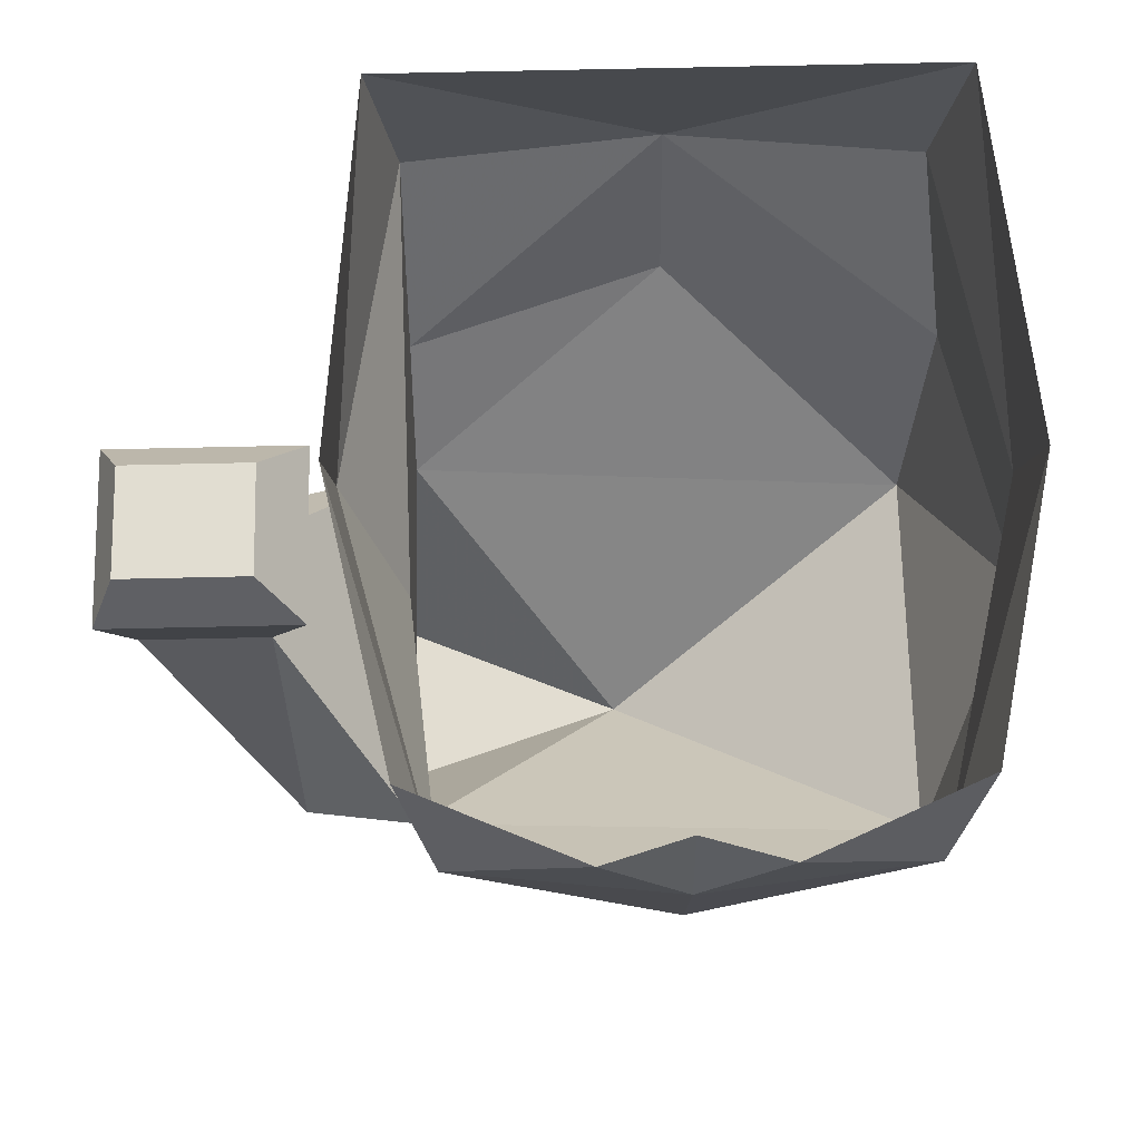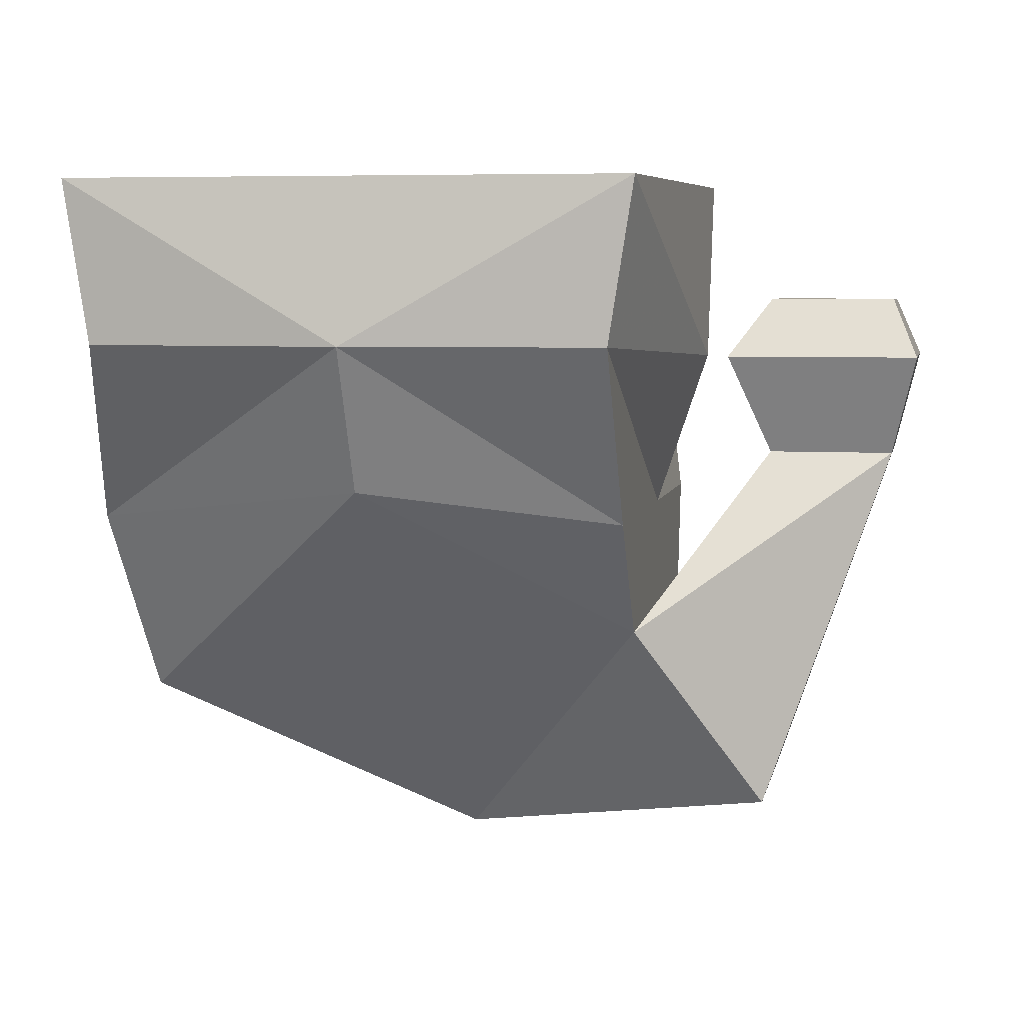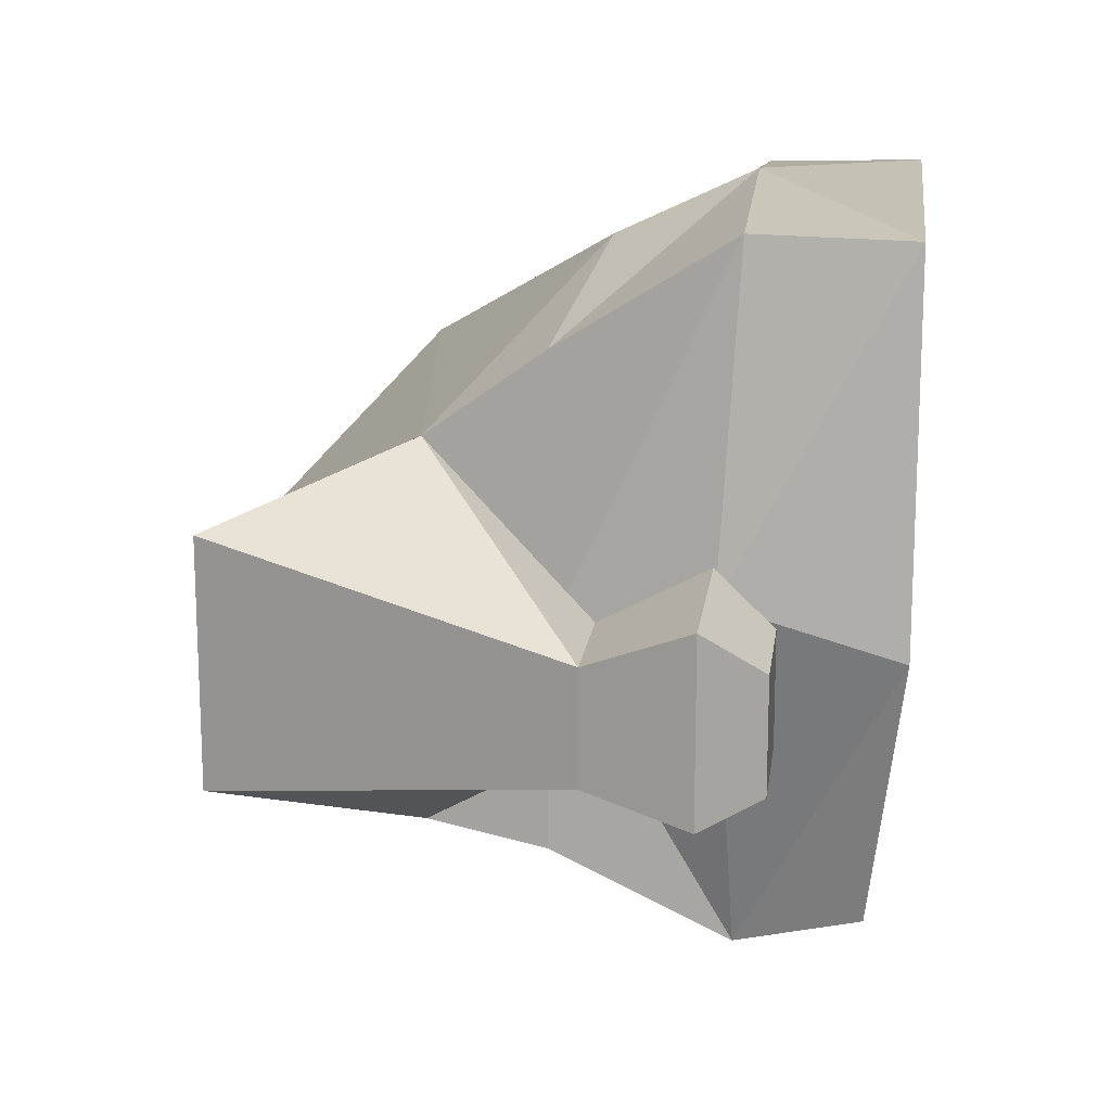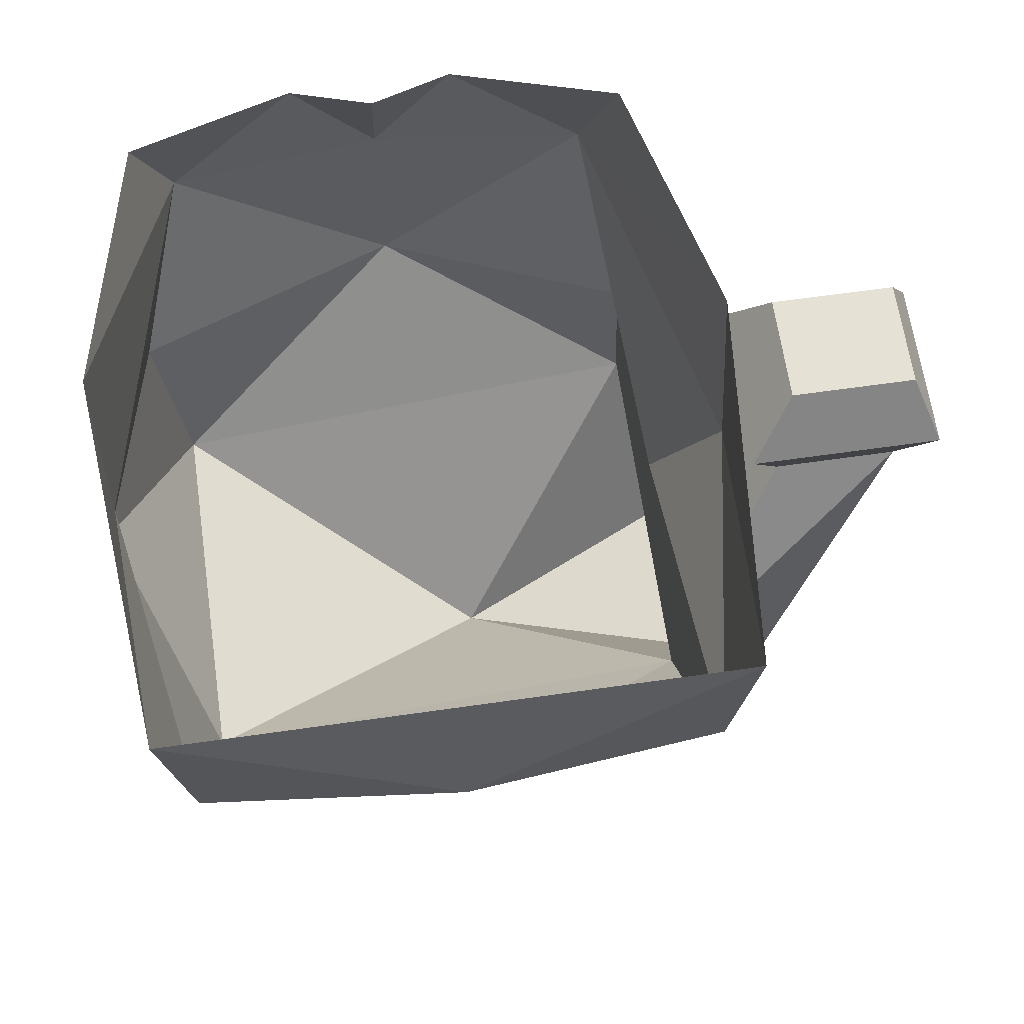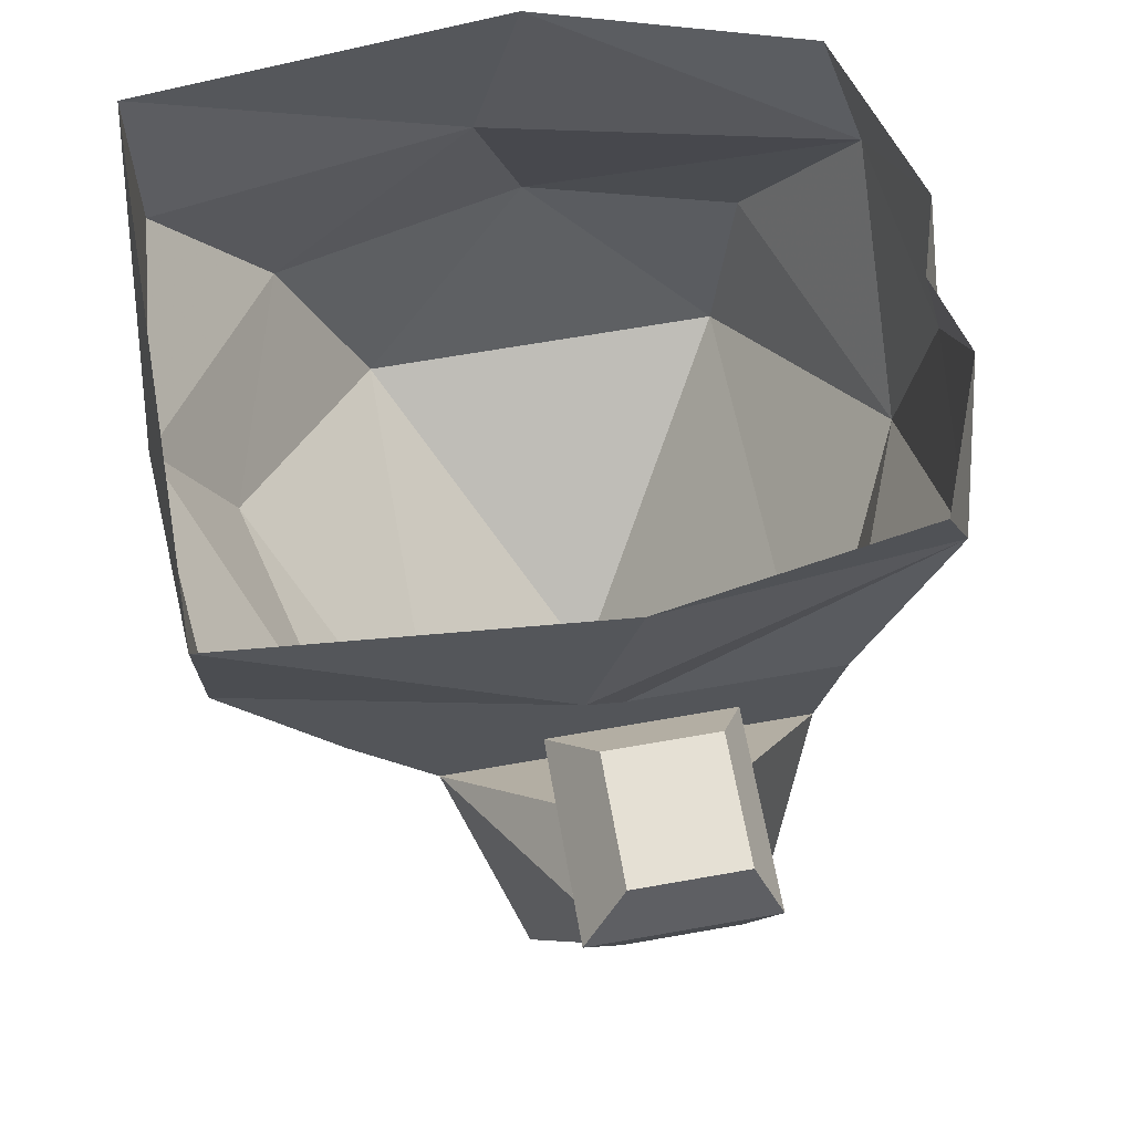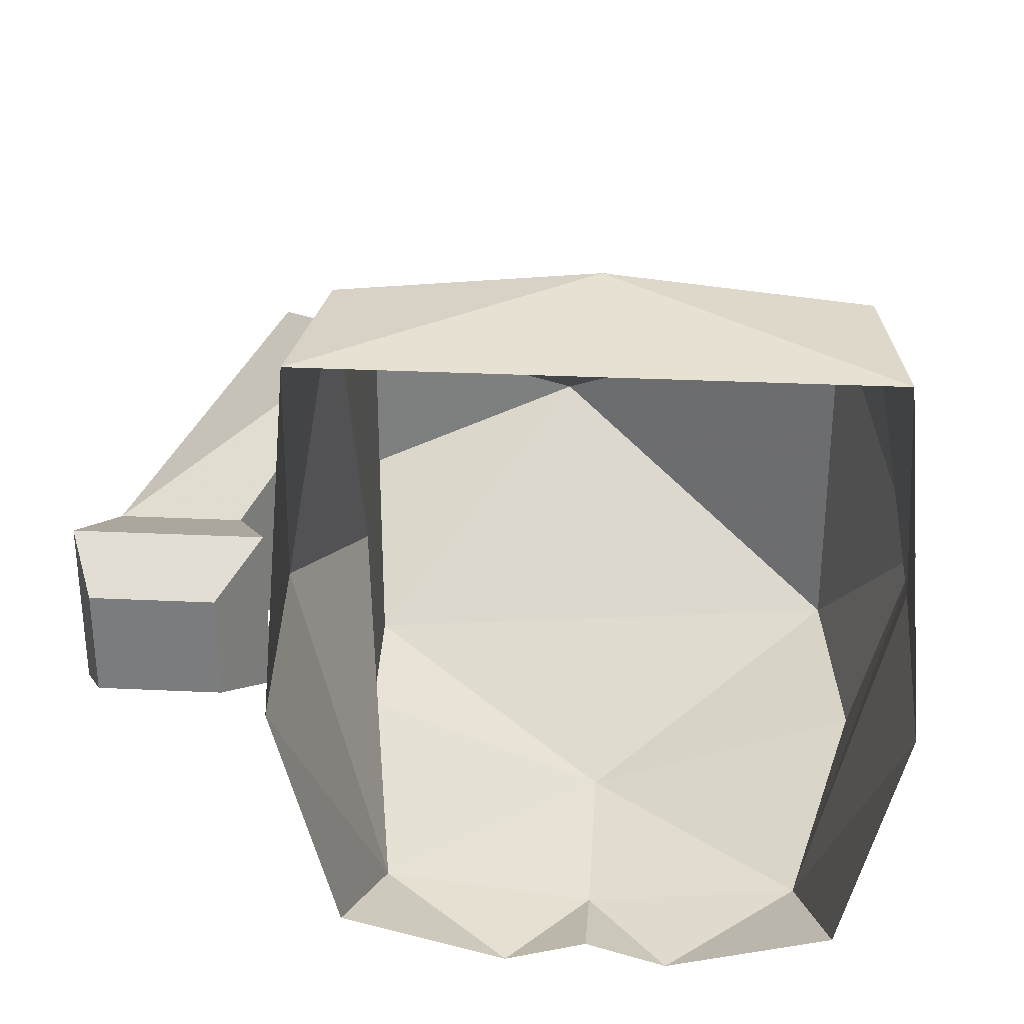
<metadata>
{"format":"obj","ext":"obj","renderer":"f3d","projection":"perspective","resolution":1024,"background":"white","views":[{"elev":68.9,"azim":178.7,"up":"+Y"},{"elev":5.6,"azim":10.7,"up":"+Y"},{"elev":16.0,"azim":97.3,"up":"+Z"},{"elev":64.5,"azim":-8.2,"up":"+Y"},{"elev":65.4,"azim":79.9,"up":"+Y"},{"elev":30.8,"azim":-176.1,"up":"+Z"}]}
</metadata>
<code>
v 0.04688 -0.9688 -0.0625
v 0.3516 -0.9141 -0.1797
v 0.3516 -0.9141 0.04688
v 0.2344 -0.7422 0.1094
v -0.2344 -0.8047 0.1094
v -0.2344 -0.8047 -0.2422
v 0.2344 -0.7422 -0.2422
v 0.3516 -0.5781 -0.1172
v 0.4688 -0.5781 -0.1172
v 0.4688 -0.5781 -0.01562
v 0.3516 -0.5781 -0.01562
v 0.2344 -0.6328 -0.0625
v 0.2344 -0.6328 0.1875
v 0 -0.6016 0.25
v -0.2578 -0.6328 0.1875
v -0.3125 -0.6328 -0.0625
v -0.2578 -0.6328 -0.2656
v 0 -0.6328 -0.3594
v 0.2344 -0.6328 -0.2656
v 0.2031 -0.4688 -0.3594
v 0.2891 -0.4844 -0.01562
v 0.2344 -0.4688 0.2891
v 0 -0.4688 0.3125
v -0.2344 -0.4688 0.2891
v -0.2891 -0.4844 -0.01562
v -0.2031 -0.4688 -0.3594
v 0 -0.4688 -0.3828
v 0.3125 -0.4844 0.02344
v 0.3125 -0.4844 -0.1406
v 0.4922 -0.4844 -0.1406
v 0.4922 -0.4844 0.02344
v 0.4688 -0.4297 -0.01562
v 0.3516 -0.4297 -0.01562
v 0.3516 -0.4297 -0.1172
v 0.4688 -0.4297 -0.1172
v 0.07812 -0.375 -0.3828
v 0.2344 -0.3516 -0.3203
v 0 -0.375 -0.3594
v -0.07812 -0.375 -0.3828
v -0.2344 -0.3516 -0.3203
v -0.2891 -0.3203 -0.0625
v -0.2578 -0.3203 0.2891
v 0.2578 -0.3203 0.2891
v 0.2891 -0.3203 -0.0625
f 1 2 3
f 1 3 4
f 1 4 5
f 1 5 6
f 1 6 7
f 1 7 2
f 2 7 8
f 2 8 9
f 2 9 3
f 3 9 10
f 3 10 4
f 4 10 11
f 4 11 7
f 4 7 12
f 4 12 13
f 4 13 14
f 4 14 5
f 5 14 15
f 5 15 16
f 5 16 6
f 6 16 17
f 6 17 18
f 6 18 7
f 7 18 19
f 7 19 12
f 12 19 20
f 12 20 21
f 12 21 22
f 12 22 13
f 13 22 23
f 13 23 14
f 14 23 15
f 15 23 24
f 15 24 25
f 15 25 16
f 16 25 26
f 16 26 17
f 17 26 18
f 18 26 27
f 18 27 20
f 18 20 19
f 7 11 8
f 8 11 28
f 8 28 29
f 8 29 9
f 9 29 30
f 9 30 10
f 10 30 31
f 10 31 11
f 11 31 28
f 28 31 32
f 28 32 33
f 28 33 29
f 29 33 34
f 29 34 30
f 30 34 35
f 30 35 31
f 31 35 32
f 32 35 34
f 32 34 33
f 36 37 20
f 36 20 27
f 36 27 38
f 38 27 39
f 39 27 26
f 39 26 40
f 40 26 41
f 41 26 25
f 41 25 42
f 42 25 24
f 42 24 23
f 42 23 43
f 43 23 22
f 43 22 21
f 43 21 44
f 44 21 20
f 44 20 37

</code>
